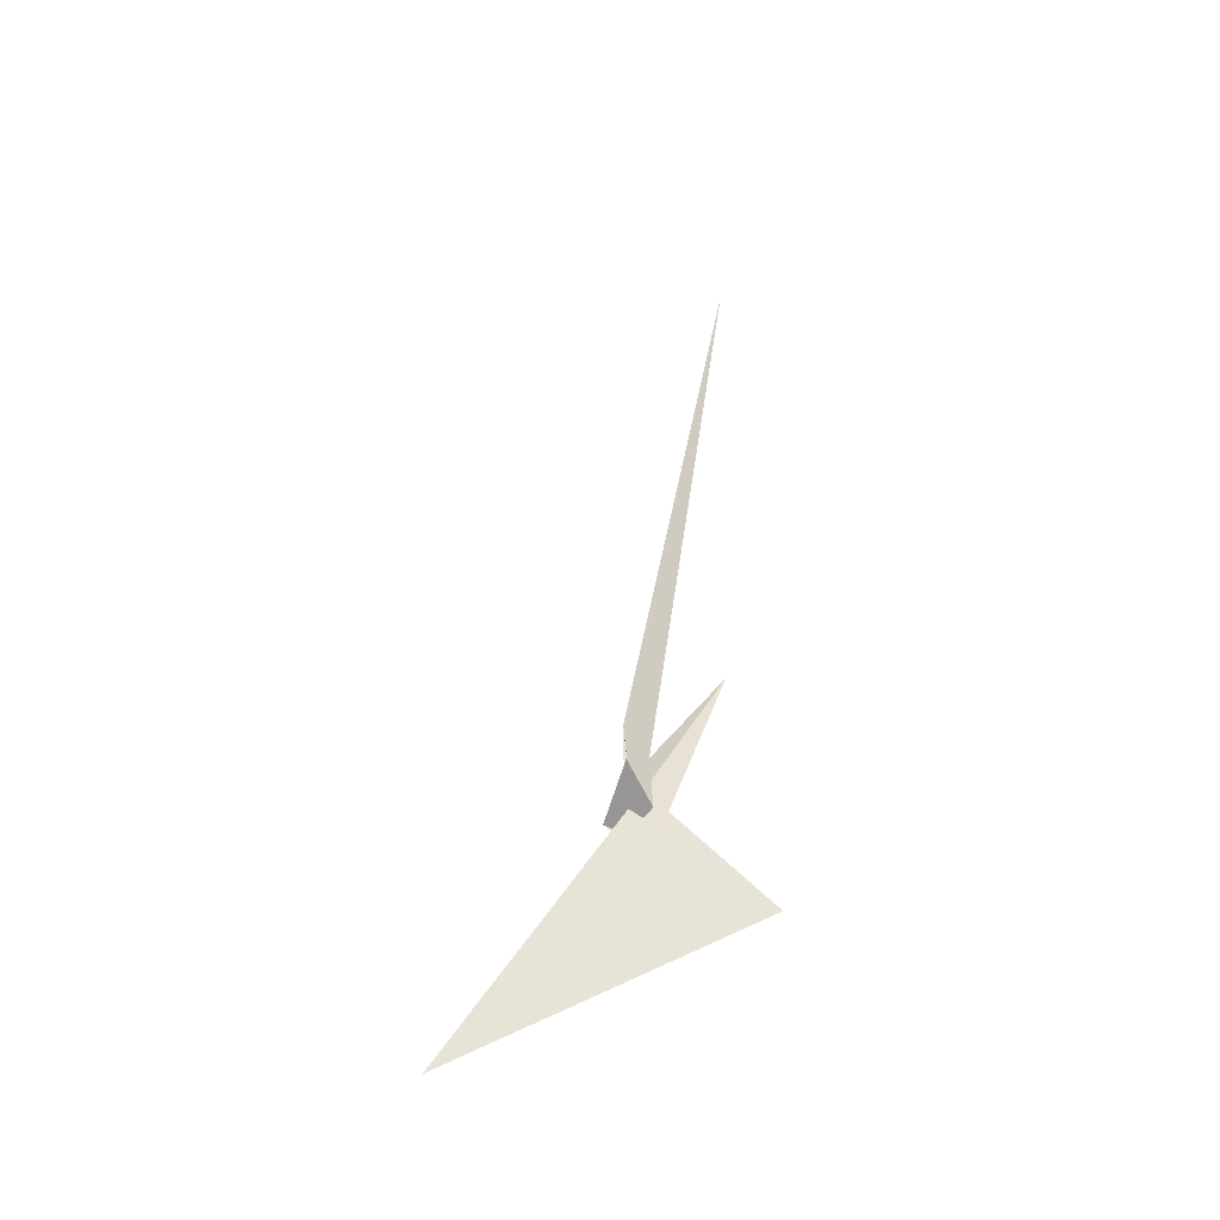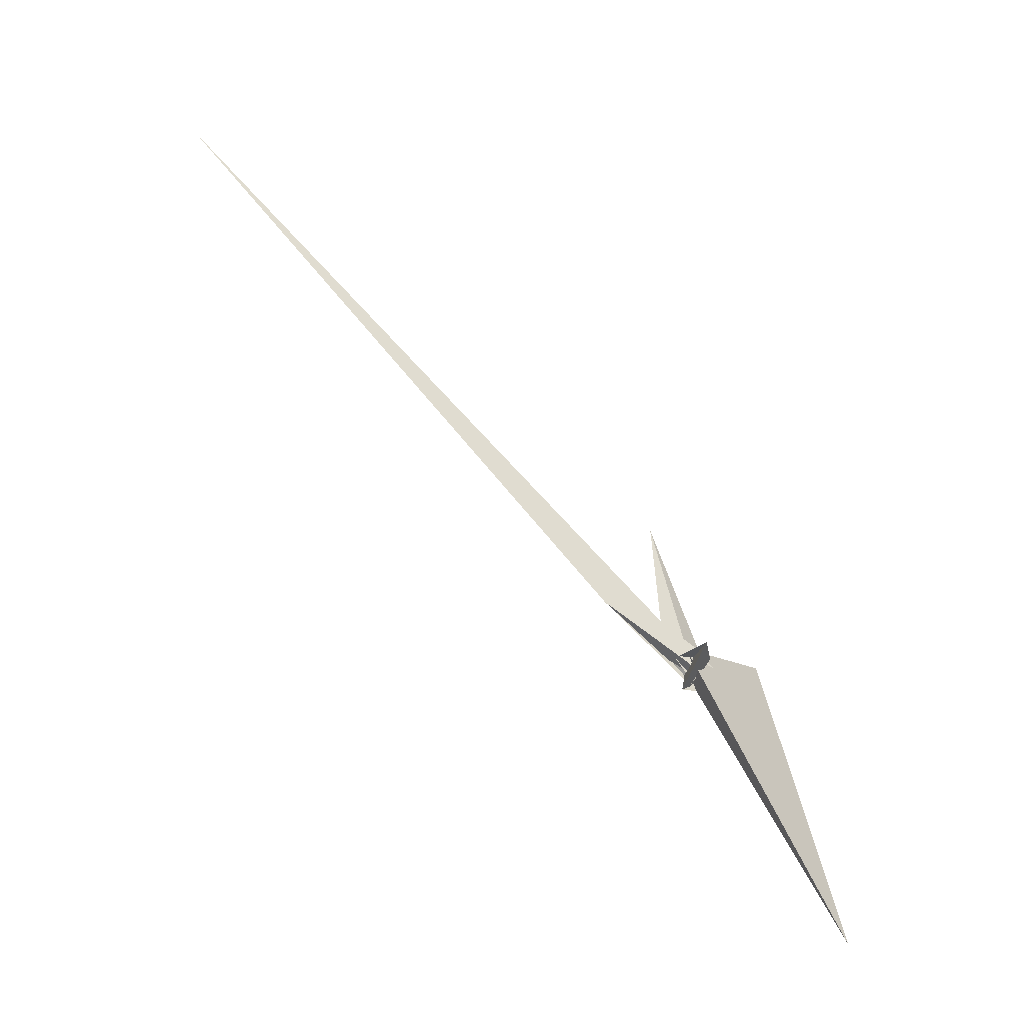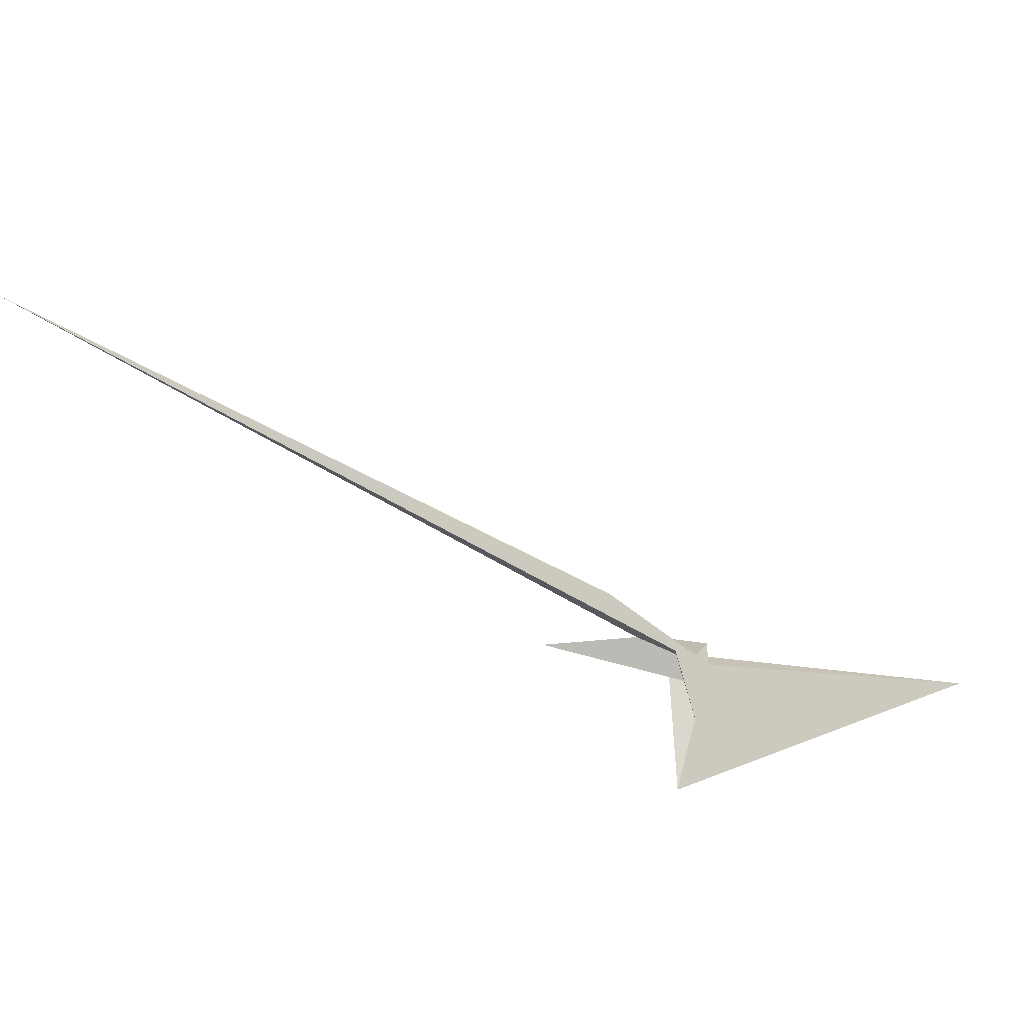
<metadata>
{"format":"obj","ext":"obj","renderer":"f3d","projection":"perspective","resolution":1024,"background":"white","views":[{"elev":8.2,"azim":-45.0,"up":"+Z"},{"elev":35.7,"azim":-103.2,"up":"+Z"},{"elev":29.8,"azim":144.7,"up":"+Y"}]}
</metadata>
<code>
v -21.3 -21.19 -53.82
v 33.02 -98.83 -54.75
v -38.61 -25.18 -69.53
v -32.74 -4.31 -53.32
v 4.475 -7.367 -26.01
v 5.458 -7.975 -25.58
v 62.04 -62.71 -11.98
v 29.65 21.91 9.945
v 111 45.03 86.28
v 29.68 0.4326 -2.008
v 336.8 17.12 246.8
v -28.32 -26.25 -11.46
v -33.09 -4.393 -53.45
v -57.34 24.62 -37.23
v -22.18 -35.65 -9.856
v -50.82 -41.42 121.2
v -14.61 -45.97 -11.36
v -19.27 -34.31 -25.28
v -15.97 -38.09 -27.94
v 0.3417 -74.93 9.584
v -810.6 -231.7 -369
v 10.11 -14.76 -13.75
v 11.46 -14.39 -13.32
v 1.425 -18.71 5.866
v 10.5 -17.25 23.08
v -9.335 -21.22 -3.516
v -10.45 -21.88 1.144
v 21.91 -12.6 4.908
v 7.505 -1.707 -43.6
v 187.4 -294.1 -219.6
v 179.9 196.3 132.9
v 44.5 35.51 -9.533
v 1549 1152 1089
v 63.71 -195.6 -172.6
v -26.33 -39.81 -7.617
v -18.8 -38.35 -4.532
v 6.197 -27.2 -1.657
v 17.37 -26.97 5.196
v 8.202 -40.02 14.64
v 8.353 -25.24 14.53
v 12.67 -26.87 13.8
v 8.483 -5.773 -34.49
v -3.915 -16.26 5.697
v -50.7 -69.9 -43.28
f 1 2 7 11 9 10 8 6 5 4 3
f 1 2 17 19 18 15 13 14 16 20 12
f 1 3 21 25 28 23 22 24 26 27 12
f 3 4 13 14 29 33 31 32 34 30 21
f 4 5 22 23 37 38 39 36 35 15 13
f 5 6 42 29 14 16 41 40 43 24 22
f 2 7 30 21 25 41 40 36 35 44 17
f 6 8 32 31 27 26 18 15 35 44 42
f 9 10 28 23 37 19 17 44 42 29 33
f 7 11 43 24 26 18 19 37 38 34 30
f 9 11 43 40 36 39 20 12 27 31 33
f 8 10 28 25 41 16 20 39 38 34 32

</code>
